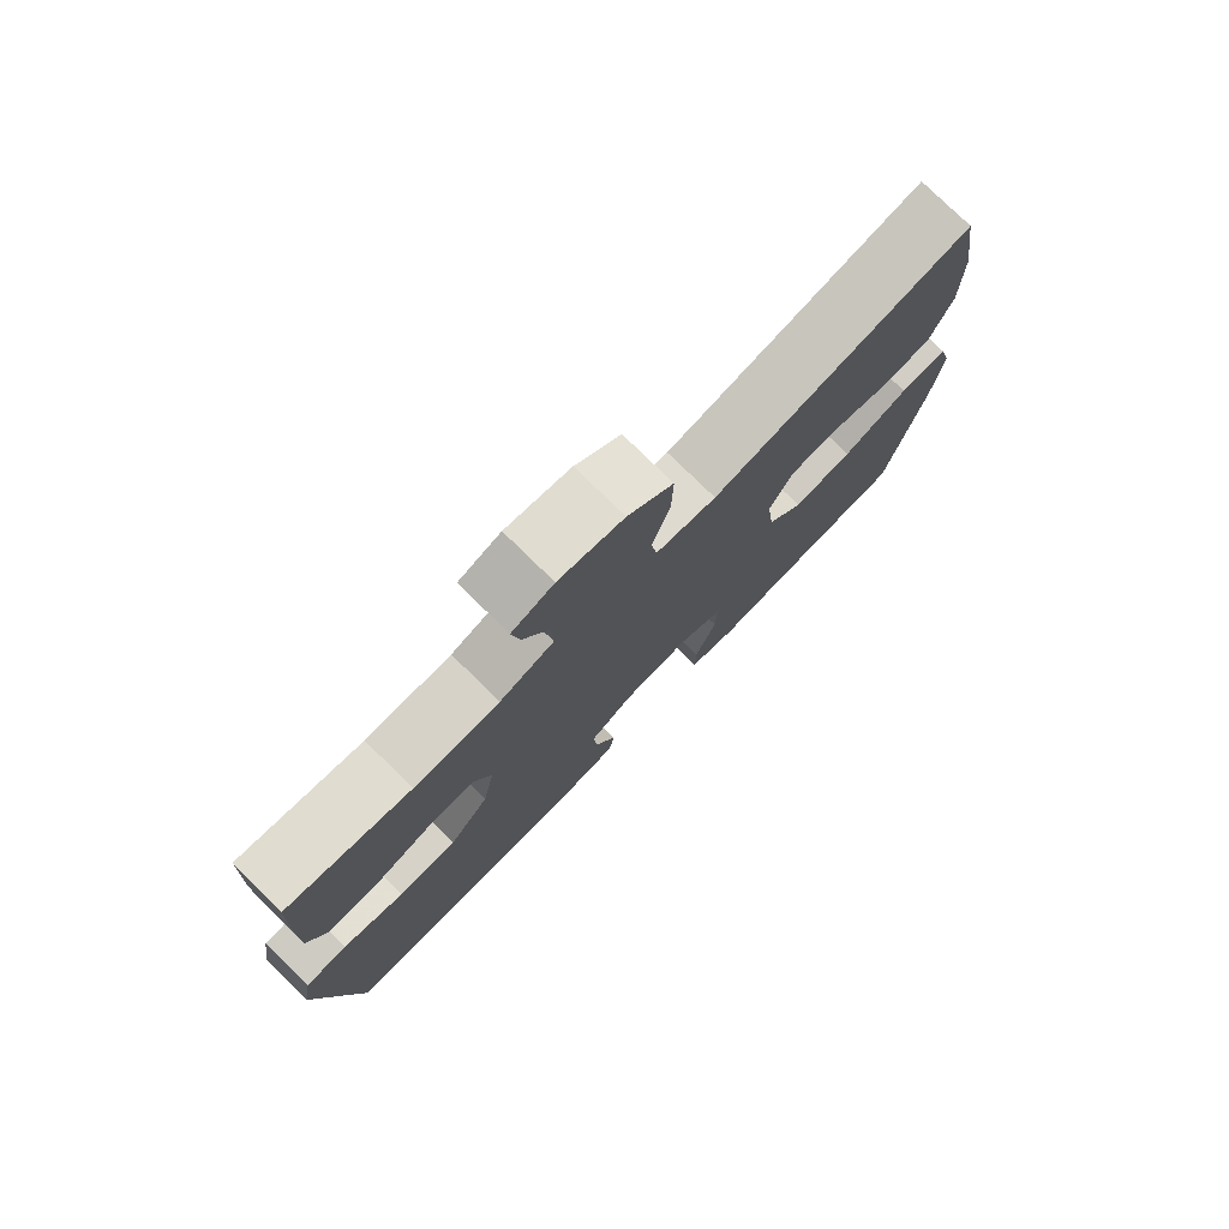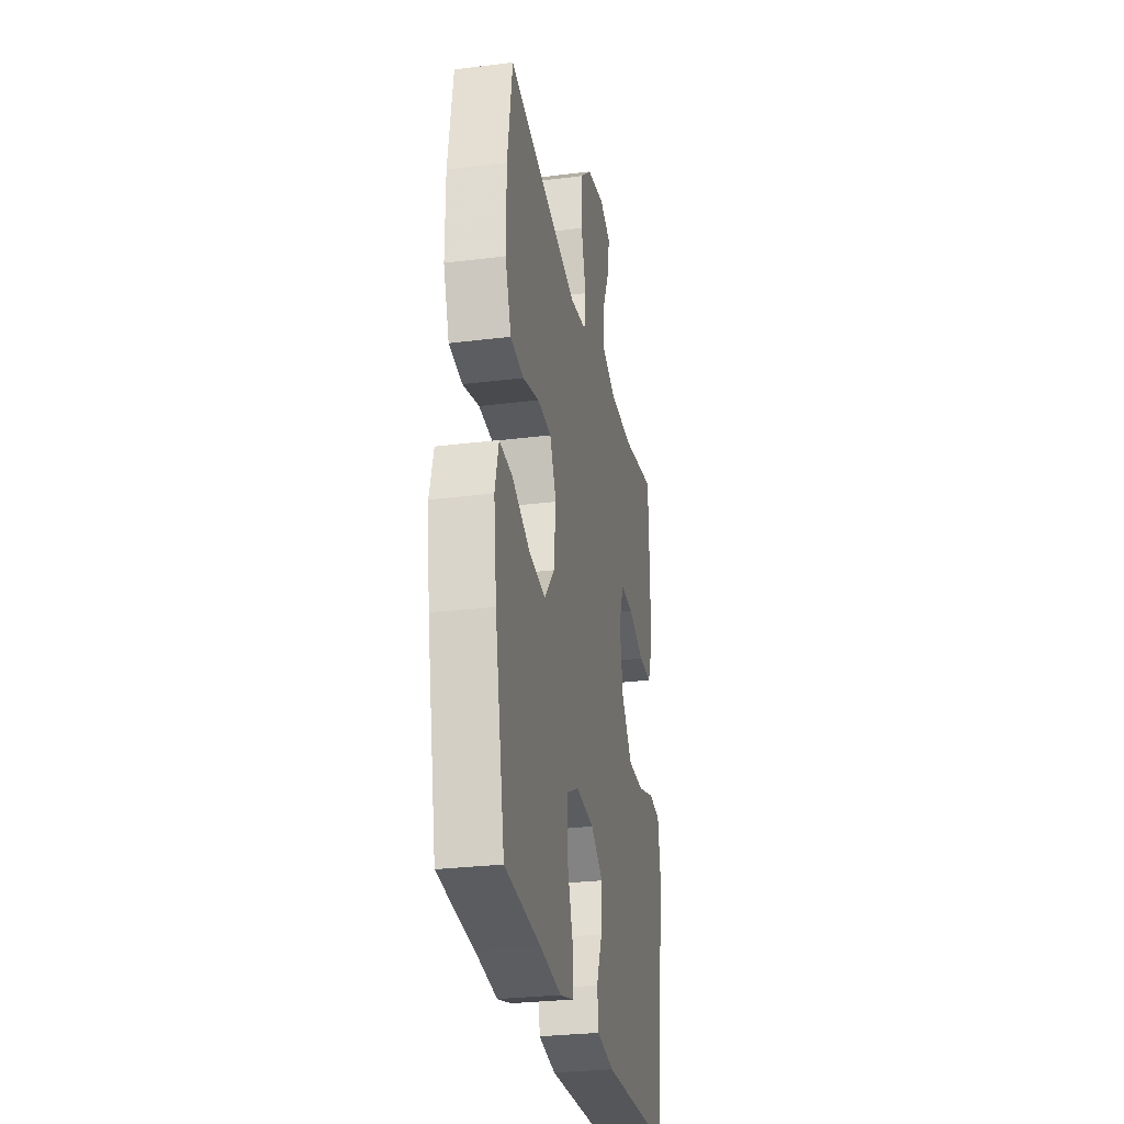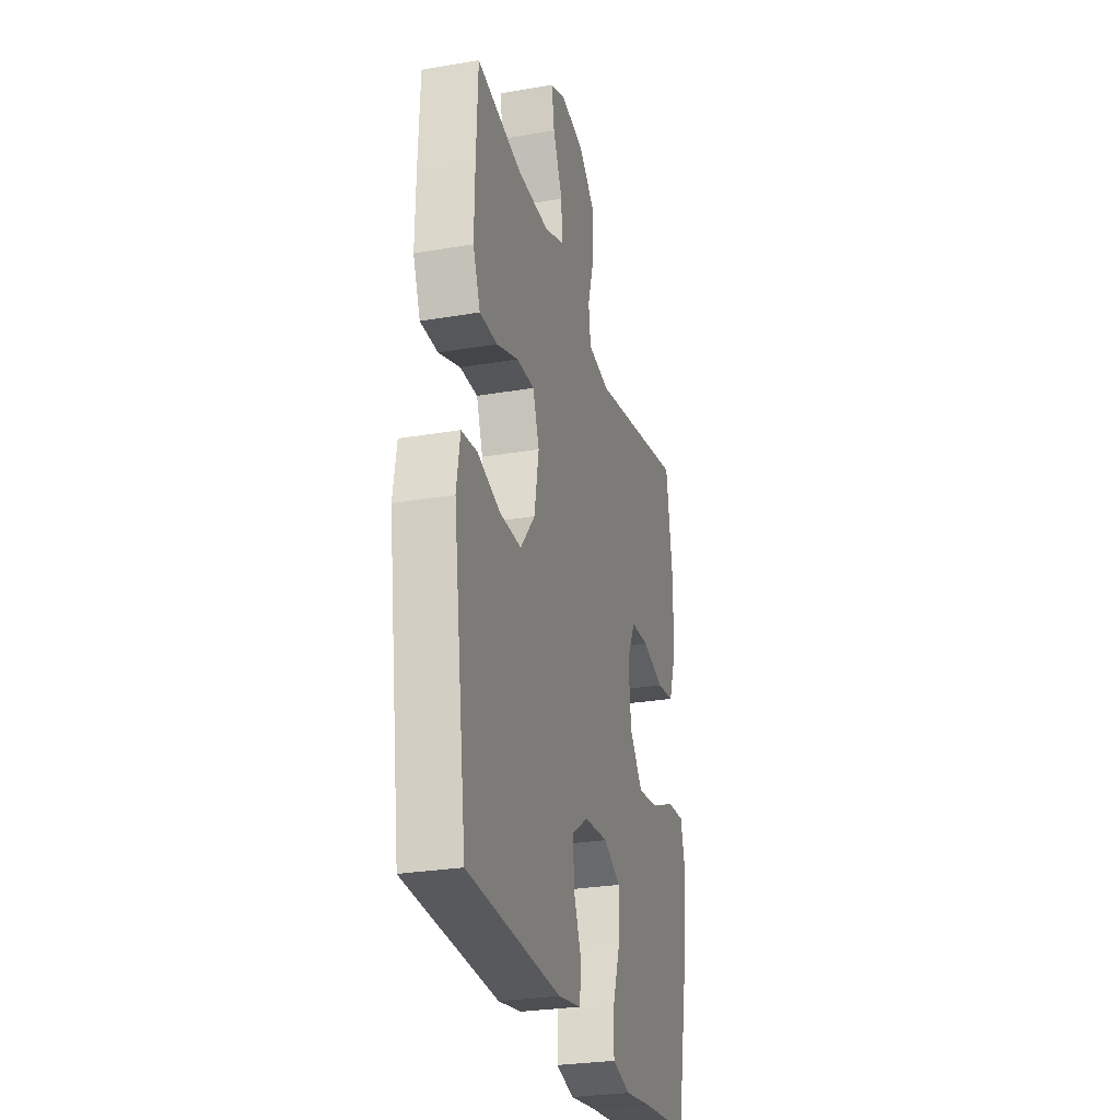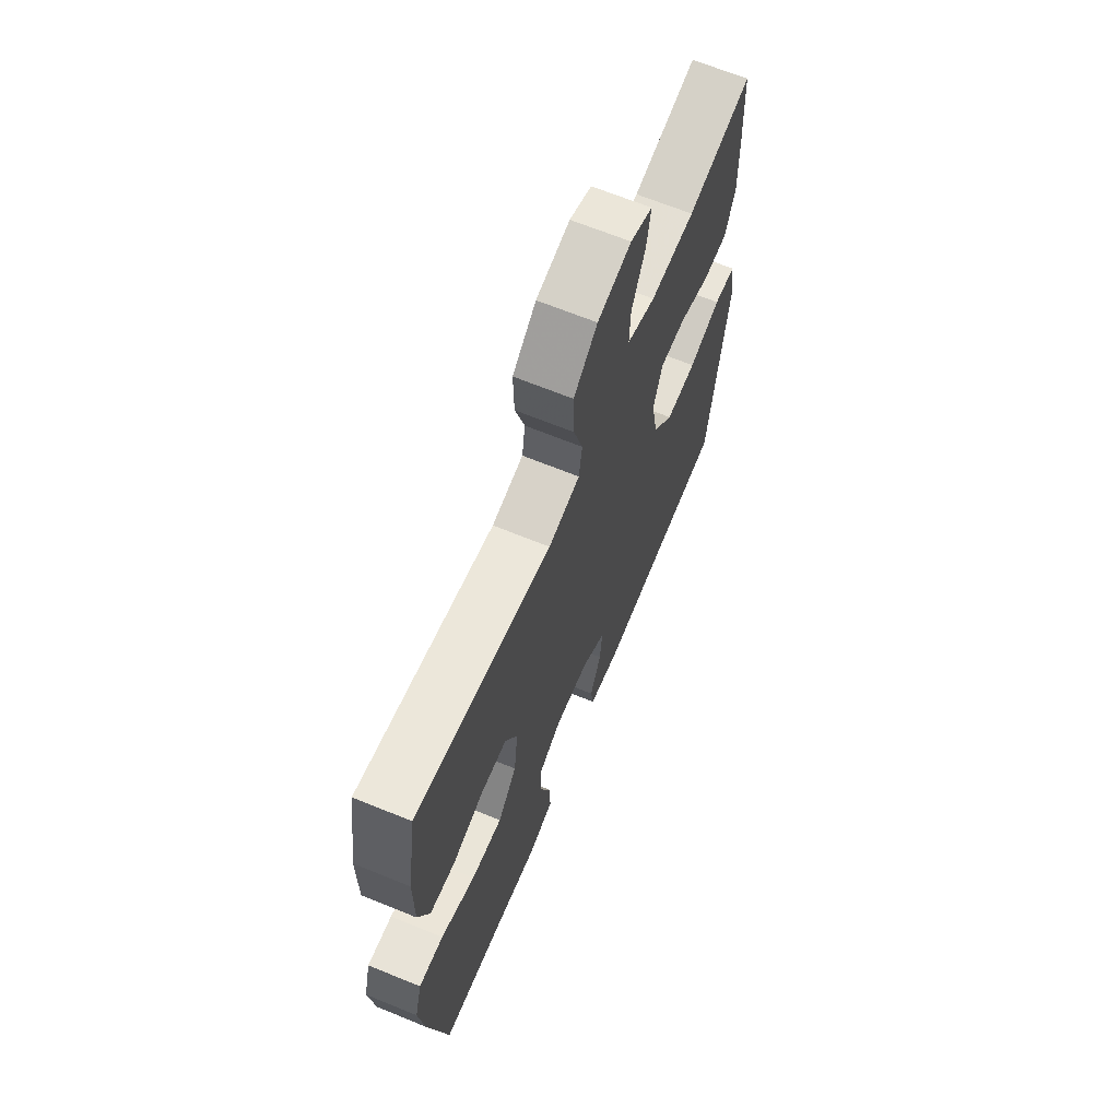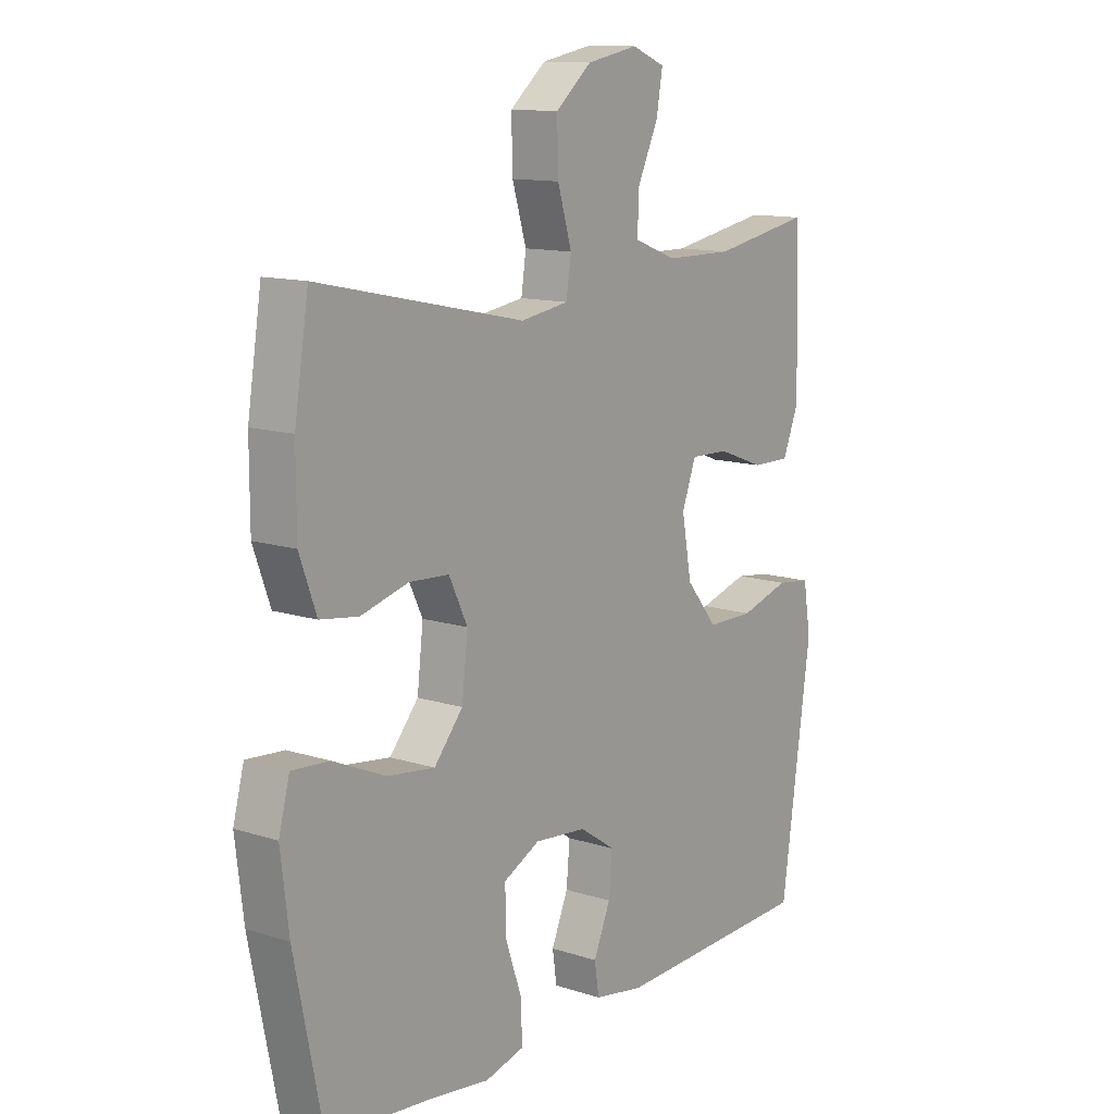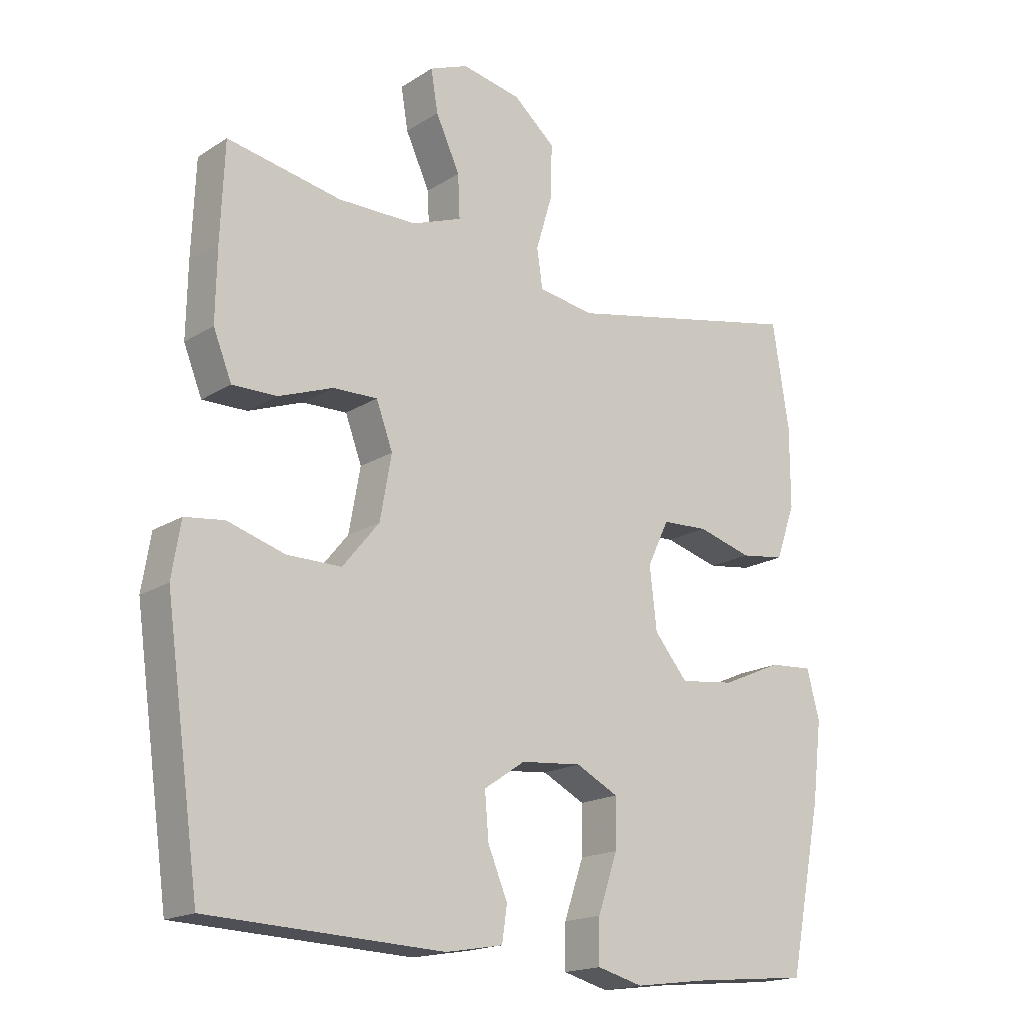
<metadata>
{"format":"obj","ext":"obj","renderer":"f3d","projection":"perspective","resolution":1024,"background":"white","views":[{"elev":77.9,"azim":134.4,"up":"+Z"},{"elev":-28.3,"azim":-79.3,"up":"+Z"},{"elev":-27.6,"azim":104.7,"up":"+Z"},{"elev":66.8,"azim":-67.7,"up":"+Z"},{"elev":12.4,"azim":-53.0,"up":"+Z"},{"elev":-17.8,"azim":140.7,"up":"+Z"}]}
</metadata>
<code>
v 0.5 0.07 -0.5
v 0.13 0.07 -0.515
v 0.039 0.07 -0.499
v 0.031 0.07 -0.444
v 0.062 0.07 -0.37
v 0.068 0.07 -0.299
v 0.003 0.07 -0.255
v -0.093 0.07 -0.246
v -0.16 0.07 -0.28
v -0.159 0.07 -0.356
v -0.128 0.07 -0.446
v -0.127 0.07 -0.514
v -0.199 0.07 -0.533
v -0.312 0.07 -0.518
v -0.5 0.07 -0.5
v -0.552 0.07 -0.241
v -0.567 0.07 -0.117
v -0.547 0.07 -0.041
v -0.478 0.07 -0.046
v -0.382 0.07 -0.088
v -0.295 0.07 -0.099
v -0.242 0.07 -0.036
v -0.231 0.07 0.061
v -0.265 0.07 0.132
v -0.338 0.07 0.136
v -0.425 0.07 0.112
v -0.495 0.07 0.122
v -0.526 0.07 0.208
v -0.526 0.07 0.336
v -0.5 0.07 0.5
v -0.121 0.07 0.419
v -0.033 0.07 0.433
v -0.024 0.07 0.494
v -0.05 0.07 0.581
v -0.052 0.07 0.665
v 0.014 0.07 0.721
v 0.108 0.07 0.739
v 0.169 0.07 0.714
v 0.158 0.07 0.648
v 0.12 0.07 0.566
v 0.117 0.07 0.498
v 0.196 0.07 0.468
v 0.32 0.07 0.467
v 0.5 0.07 0.5
v 0.506 0.07 0.35
v 0.508 0.07 0.236
v 0.479 0.07 0.164
v 0.409 0.07 0.165
v 0.323 0.07 0.197
v 0.253 0.07 0.199
v 0.227 0.07 0.129
v 0.245 0.07 0.029
v 0.303 0.07 -0.042
v 0.389 0.07 -0.042
v 0.479 0.07 -0.015
v 0.541 0.07 -0.023
v 0.555 0.07 -0.109
v 0.5 0 -0.5
v 0.13 0 -0.515
v 0.039 0 -0.499
v 0.031 0 -0.444
v 0.062 0 -0.37
v 0.068 0 -0.299
v 0.003 0 -0.255
v -0.093 0 -0.246
v -0.16 0 -0.28
v -0.159 0 -0.356
v -0.128 0 -0.446
v -0.127 0 -0.514
v -0.199 0 -0.533
v -0.312 0 -0.518
v -0.5 0 -0.5
v -0.552 0 -0.241
v -0.567 0 -0.117
v -0.547 0 -0.041
v -0.478 0 -0.046
v -0.382 0 -0.088
v -0.295 0 -0.099
v -0.242 0 -0.036
v -0.231 0 0.061
v -0.265 0 0.132
v -0.338 0 0.136
v -0.425 0 0.112
v -0.495 0 0.122
v -0.526 0 0.208
v -0.526 0 0.336
v -0.5 0 0.5
v -0.121 0 0.419
v -0.033 0 0.433
v -0.024 0 0.494
v -0.05 0 0.581
v -0.052 0 0.665
v 0.014 0 0.721
v 0.108 0 0.739
v 0.169 0 0.714
v 0.158 0 0.648
v 0.12 0 0.566
v 0.117 0 0.498
v 0.196 0 0.468
v 0.32 0 0.467
v 0.5 0 0.5
v 0.506 0 0.35
v 0.508 0 0.236
v 0.479 0 0.164
v 0.409 0 0.165
v 0.323 0 0.197
v 0.253 0 0.199
v 0.227 0 0.129
v 0.245 0 0.029
v 0.303 0 -0.042
v 0.389 0 -0.042
v 0.479 0 -0.015
v 0.541 0 -0.023
v 0.555 0 -0.109
f 54 55 56 57
f 53 54 57 1
f 52 53 1 2
f 51 52 2 3
f 46 47 48 49
f 46 49 50
f 43 44 45 46
f 42 43 46 50
f 41 42 50 51
f 37 38 39 40
f 37 40 41
f 36 37 41
f 33 34 35 36
f 32 33 36 41
f 28 29 30 31
f 28 31 32
f 25 26 27 28
f 24 25 28 32
f 23 24 32 41
f 17 18 19 20
f 17 20 21
f 14 15 16 17
f 14 17 21
f 13 14 21 22
f 10 11 12 13
f 9 10 13 22
f 3 4 5
f 51 3 5
f 51 5 6
f 41 51 6 7
f 23 41 7 8
f 8 9 22 23
f 114 113 112 111
f 58 114 111 110
f 59 58 110 109
f 60 59 109 108
f 106 105 104 103
f 107 106 103
f 103 102 101 100
f 107 103 100 99
f 108 107 99 98
f 97 96 95 94
f 98 97 94
f 98 94 93
f 93 92 91 90
f 98 93 90 89
f 88 87 86 85
f 89 88 85
f 85 84 83 82
f 89 85 82 81
f 98 89 81 80
f 77 76 75 74
f 78 77 74
f 74 73 72 71
f 78 74 71
f 79 78 71 70
f 70 69 68 67
f 79 70 67 66
f 62 61 60
f 62 60 108
f 63 62 108
f 64 63 108 98
f 65 64 98 80
f 80 79 66 65
f 1 58 59 2
f 2 59 60 3
f 3 60 61 4
f 4 61 62 5
f 5 62 63 6
f 6 63 64 7
f 7 64 65 8
f 8 65 66 9
f 9 66 67 10
f 10 67 68 11
f 11 68 69 12
f 12 69 70 13
f 13 70 71 14
f 14 71 72 15
f 15 72 73 16
f 16 73 74 17
f 17 74 75 18
f 18 75 76 19
f 19 76 77 20
f 20 77 78 21
f 21 78 79 22
f 22 79 80 23
f 23 80 81 24
f 24 81 82 25
f 25 82 83 26
f 26 83 84 27
f 27 84 85 28
f 28 85 86 29
f 29 86 87 30
f 30 87 88 31
f 31 88 89 32
f 32 89 90 33
f 33 90 91 34
f 34 91 92 35
f 35 92 93 36
f 36 93 94 37
f 37 94 95 38
f 38 95 96 39
f 39 96 97 40
f 40 97 98 41
f 41 98 99 42
f 42 99 100 43
f 43 100 101 44
f 44 101 102 45
f 45 102 103 46
f 46 103 104 47
f 47 104 105 48
f 48 105 106 49
f 49 106 107 50
f 50 107 108 51
f 51 108 109 52
f 52 109 110 53
f 53 110 111 54
f 54 111 112 55
f 55 112 113 56
f 56 113 114 57
f 57 114 58 1

</code>
